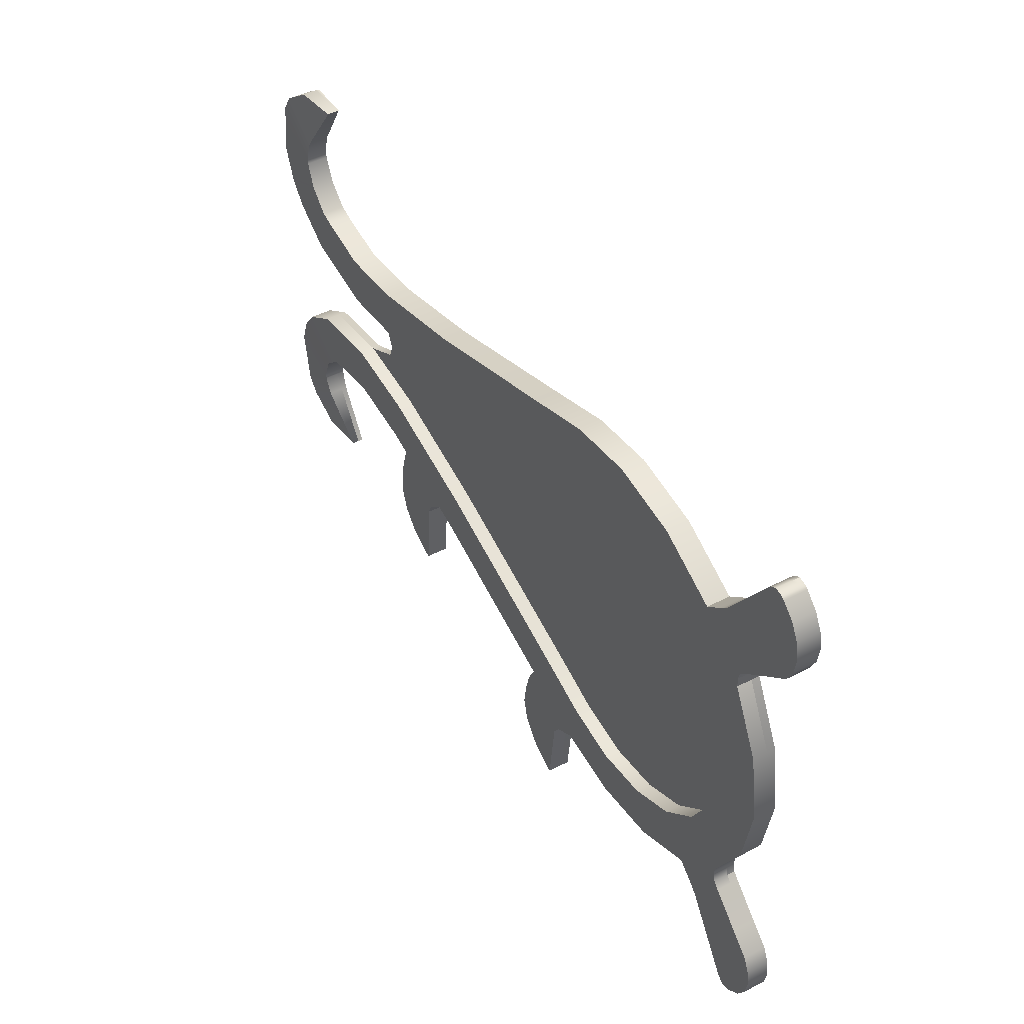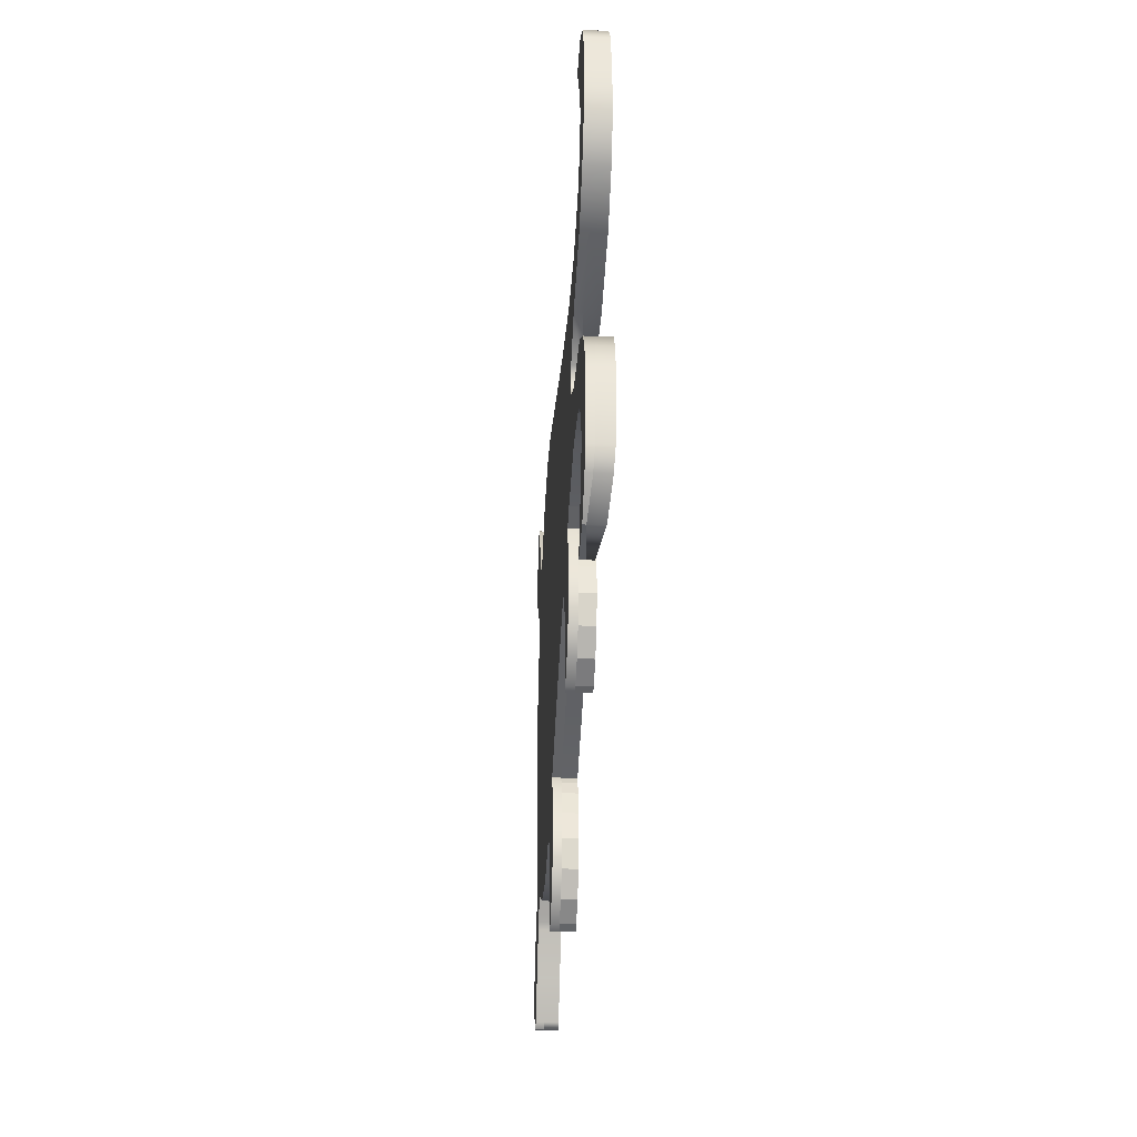
<metadata>
{"format":"obj","ext":"obj","renderer":"f3d","projection":"perspective","resolution":1024,"background":"white","views":[{"elev":46.8,"azim":-120.4,"up":"+Z"},{"elev":-31.6,"azim":87.1,"up":"+Z"}]}
</metadata>
<code>
g default
v -5.806 2.458 -0.2461
v -6.433 2.458 -0.4195
v -7.357 2.458 -0.7421
v -7.714 2.458 -0.8724
v -7.997 2.458 -0.9173
v -8.281 2.458 -0.8724
v -8.536 2.458 -0.7421
v -8.739 2.458 -0.5392
v -8.87 2.458 -0.2834
v -8.914 2.458 0
v -8.87 2.458 0.2834
v -8.739 2.458 0.5392
v -8.536 2.458 0.7421
v -8.281 2.458 0.8724
v -7.997 2.458 0.9173
v -7.714 2.458 0.8724
v -7.357 2.458 0.7421
v -6.433 2.458 0.4195
v -5.806 2.458 0.2461
v -5.806 2.5 -0.2461
v -6.433 2.5 -0.4195
v -7.357 2.5 -0.7421
v -7.714 2.5 -0.8724
v -7.997 2.5 -0.9173
v -8.281 2.5 -0.8724
v -8.536 2.5 -0.7421
v -8.739 2.5 -0.5392
v -8.87 2.5 -0.2834
v -8.914 2.5 0
v -8.87 2.5 0.2834
v -8.739 2.5 0.5392
v -8.536 2.5 0.7421
v -8.281 2.5 0.8724
v -7.997 2.5 0.9173
v -7.714 2.5 0.8724
v -7.357 2.5 0.7421
v -6.433 2.5 0.4195
v -5.806 2.5 0.2461
v -5.373 2.458 0.1926
v -5.373 2.5 0.1926
v -5.373 2.458 -0.1926
v -5.373 2.5 -0.1926
v -5.756 2.458 -0.5163
v -6.362 2.458 -0.6851
v -6.362 2.5 -0.6851
v -5.756 2.5 -0.5163
v -7.27 2.458 -1.003
v -7.27 2.5 -1.003
v -7.645 2.458 -1.137
v -7.645 2.5 -1.137
v -7.997 2.458 -1.189
v -7.997 2.5 -1.189
v -8.365 2.458 -1.131
v -8.365 2.5 -1.131
v -8.696 2.458 -0.9619
v -8.696 2.5 -0.9619
v -8.959 2.458 -0.6988
v -8.959 2.5 -0.6988
v -9.128 2.458 -0.3674
v -9.128 2.5 -0.3674
v -9.186 2.458 0
v -9.186 2.5 0
v -9.128 2.458 0.3674
v -9.128 2.5 0.3674
v -8.959 2.458 0.6988
v -8.959 2.5 0.6988
v -8.696 2.458 0.9619
v -8.696 2.5 0.9619
v -8.365 2.458 1.131
v -8.365 2.5 1.131
v -7.997 2.458 1.189
v -7.997 2.5 1.189
v -7.645 2.458 1.137
v -7.645 2.5 1.137
v -7.27 2.458 1.003
v -7.27 2.5 1.003
v -6.362 2.458 0.6851
v -6.362 2.5 0.6851
v -5.756 2.458 0.5163
v -5.756 2.5 0.5163
v -5.373 2.458 0.4672
v -5.373 2.5 0.4672
v -5.373 2.458 -0.4672
v -5.373 2.5 -0.4672
v -4.941 2.458 0.2722
v -5.085 2.458 0.5255
v -4.941 2.5 0.2722
v -5.085 2.5 0.5255
v -4.941 2.458 -0.2722
v -5.085 2.458 -0.5255
v -5.085 2.5 -0.5255
v -4.941 2.5 -0.2722
v -4.57 2.458 0.6981
v -4.851 2.458 0.7778
v -4.57 2.496 0.6981
v -4.851 2.496 0.7778
v -4.57 2.458 -0.6981
v -4.851 2.458 -0.7778
v -4.851 2.496 -0.7778
v -4.57 2.496 -0.6981
v -4.82 2.458 1.205
v -5.05 2.458 1.213
v -4.82 2.474 1.205
v -5.05 2.485 1.213
v -4.82 2.458 -1.205
v -5.05 2.458 -1.213
v -5.05 2.485 -1.213
v -4.82 2.474 -1.205
v -8.959 2.458 0.6988
v -8.696 2.458 0.9619
v -8.696 2.5 0.9619
v -8.959 2.5 0.6988
v -5.756 2.458 -0.5163
v -6.362 2.458 -0.6851
v -6.362 2.5 -0.6851
v -5.756 2.5 -0.5163
v -7.27 2.458 -1.003
v -7.645 2.458 -1.137
v -7.645 2.5 -1.137
v -7.27 2.5 -1.003
v -5.873 2.458 -0.5488
v -6.245 2.458 -0.6525
v -6.245 2.5 -0.6525
v -5.873 2.5 -0.5488
v -6.091 2.458 -1.206
v -6.091 2.5 -1.206
v -7.451 2.458 -1.678
v -7.451 2.5 -1.678
v -9.299 2.458 -1.156
v -9.311 2.458 -1.249
v -9.293 2.458 -1.34
v -9.248 2.458 -1.421
v -9.18 2.458 -1.485
v -9.26 2.458 -1.072
v -9.18 2.5 -1.485
v -9.248 2.5 -1.421
v -9.293 2.5 -1.34
v -9.311 2.5 -1.249
v -9.299 2.5 -1.156
v -9.26 2.5 -1.072
v -9.248 2.458 1.421
v -9.293 2.458 1.34
v -9.311 2.458 1.249
v -9.299 2.458 1.156
v -9.26 2.458 1.072
v -9.18 2.458 1.485
v -9.299 2.5 1.156
v -9.311 2.5 1.249
v -9.293 2.5 1.34
v -9.248 2.5 1.421
v -9.18 2.5 1.485
v -9.26 2.5 1.072
v -9.123 2.458 -1.504
v -9.088 2.458 -1.481
v -9.165 2.458 -1.496
v -9.123 2.5 -1.504
v -9.165 2.5 -1.496
v -9.088 2.5 -1.481
v -9.165 2.458 1.496
v -9.088 2.458 1.481
v -9.123 2.458 1.504
v -9.165 2.5 1.496
v -9.123 2.5 1.504
v -9.088 2.5 1.481
v -8.998 2.5 -0.8276
v -8.967 2.5 -0.7943
v -8.957 2.5 -0.7498
v -8.957 2.458 -0.7498
v -8.967 2.458 -0.7943
v -8.998 2.458 -0.8276
v -8.77 2.458 -1.029
v -8.8 2.458 -1.058
v -8.829 2.458 -1.087
v -8.77 2.5 -1.029
v -8.8 2.5 -1.058
v -8.829 2.5 -1.087
v -8.998 2.5 0.8276
v -8.967 2.5 0.7943
v -8.957 2.5 0.7498
v -8.77 2.5 1.029
v -8.8 2.5 1.058
v -8.829 2.5 1.087
v -8.77 2.458 1.029
v -8.8 2.458 1.058
v -8.829 2.458 1.087
v -8.957 2.458 0.7498
v -8.967 2.458 0.7943
v -8.998 2.458 0.8276
v -9.158 2.5 -0.9787
v -9.158 2.458 -0.9787
v -8.965 2.458 -1.294
v -8.965 2.5 -1.294
v -9.158 2.5 0.9787
v -8.965 2.5 1.294
v -8.965 2.458 1.294
v -9.158 2.458 0.9787
v -5.932 2.458 -1.134
v -5.844 2.458 -1.032
v -5.802 2.458 -0.9028
v -5.812 2.458 -0.7676
v -6.053 2.458 -1.196
v -5.802 2.5 -0.9028
v -5.844 2.5 -1.032
v -5.932 2.5 -1.134
v -6.053 2.5 -1.196
v -5.812 2.5 -0.7676
v -7.287 2.458 -1.591
v -7.207 2.458 -1.482
v -7.174 2.458 -1.351
v -7.194 2.458 -1.217
v -7.403 2.458 -1.661
v -7.174 2.5 -1.351
v -7.207 2.5 -1.482
v -7.287 2.5 -1.591
v -7.403 2.5 -1.661
v -7.194 2.5 -1.217
v -6.081 2.5 -1.203
v -6.117 2.5 -0.8105
v -6.148 2.5 -0.7446
v -6.148 2.458 -0.7446
v -6.117 2.458 -0.8105
v -5.861 2.458 -0.5835
v -5.839 2.458 -0.6539
v -5.861 2.5 -0.5835
v -5.839 2.5 -0.6539
v -7.222 2.5 -1.104
v -7.25 2.5 -1.036
v -7.528 2.5 -1.216
v -7.49 2.5 -1.278
v -7.528 2.458 -1.216
v -7.49 2.458 -1.278
v -7.25 2.458 -1.036
v -7.222 2.458 -1.104
v -4.606 2.458 0.9956
v -4.659 2.458 1.086
v -4.848 2.458 0.8161
v -4.873 2.458 0.9221
v -4.606 2.494 0.9957
v -4.659 2.49 1.086
v -4.848 2.495 0.8159
v -4.873 2.487 0.9216
v -4.606 2.458 -0.9956
v -4.659 2.458 -1.086
v -4.848 2.458 -0.8161
v -4.873 2.458 -0.9221
v -4.848 2.495 -0.8159
v -4.873 2.487 -0.9216
v -4.606 2.494 -0.9957
v -4.659 2.49 -1.086
v -4.727 2.458 0.4197
v -4.637 2.458 0.5326
v -5.008 2.458 0.5524
v -4.901 2.458 0.6544
v -4.727 2.5 0.4197
v -4.637 2.498 0.5326
v -5.008 2.5 0.5524
v -4.901 2.498 0.6544
v -4.727 2.458 -0.4197
v -4.637 2.458 -0.5326
v -5.008 2.458 -0.5524
v -4.901 2.458 -0.6544
v -5.008 2.5 -0.5524
v -4.901 2.498 -0.6544
v -4.727 2.5 -0.4197
v -4.637 2.498 -0.5326
v -5.806 2.574 -0.2461
v -6.433 2.574 -0.4195
v -5.756 2.574 -0.5163
v -6.362 2.574 -0.6851
v -7.357 2.574 -0.7421
v -7.27 2.574 -1.003
v -7.714 2.574 -0.8724
v -7.645 2.574 -1.137
v -7.997 2.574 -0.9173
v -7.997 2.574 -1.189
v -8.281 2.574 -0.8724
v -8.365 2.574 -1.131
v -8.536 2.574 -0.7421
v -8.696 2.574 -0.9619
v -8.739 2.574 -0.5392
v -8.959 2.574 -0.6988
v -8.87 2.574 -0.2834
v -9.128 2.574 -0.3674
v -8.914 2.574 0
v -9.186 2.574 0
v -8.87 2.574 0.2834
v -9.128 2.574 0.3674
v -8.739 2.574 0.5392
v -8.959 2.574 0.6988
v -8.536 2.574 0.7421
v -8.696 2.574 0.9619
v -8.281 2.574 0.8724
v -8.365 2.574 1.131
v -7.997 2.574 0.9173
v -7.997 2.574 1.189
v -7.714 2.574 0.8724
v -7.645 2.574 1.137
v -7.357 2.574 0.7421
v -7.27 2.574 1.003
v -6.433 2.574 0.4195
v -6.362 2.574 0.6851
v -5.806 2.574 0.2461
v -5.756 2.574 0.5163
v -5.373 2.574 0.1926
v -5.373 2.574 0.4672
v -5.373 2.574 -0.1926
v -5.373 2.574 -0.4672
v -5.085 2.574 0.5255
v -4.941 2.574 0.2722
v -4.941 2.574 -0.2722
v -5.085 2.574 -0.5255
v -9.165 2.574 -1.496
v -9.123 2.574 -1.504
v -9.18 2.574 -1.485
v -9.248 2.574 -1.421
v -9.293 2.574 -1.34
v -9.311 2.574 -1.249
v -9.299 2.574 -1.156
v -9.26 2.574 -1.072
v -9.088 2.574 -1.481
v -8.957 2.574 -0.7498
v -8.77 2.574 -1.029
v -8.965 2.574 -1.294
v -9.158 2.574 -0.9787
v -8.998 2.574 -0.8276
v -8.829 2.574 -1.087
v -8.967 2.574 -0.7943
v -8.8 2.574 -1.058
v -4.606 2.569 0.9957
v -4.659 2.564 1.086
v -4.848 2.57 0.8159
v -4.873 2.562 0.9216
v -4.848 2.57 -0.8159
v -4.873 2.562 -0.9216
v -4.606 2.569 -0.9957
v -4.659 2.564 -1.086
v -4.57 2.57 0.6981
v -4.851 2.57 0.7778
v -4.57 2.57 -0.6981
v -4.851 2.57 -0.7778
v -5.05 2.52 1.213
v -4.82 2.549 1.205
v -4.82 2.549 -1.205
v -5.05 2.52 -1.213
v -4.727 2.574 0.4197
v -4.637 2.573 0.5326
v -5.008 2.574 0.5524
v -4.901 2.573 0.6544
v -5.008 2.574 -0.5524
v -4.901 2.573 -0.6544
v -4.727 2.574 -0.4197
v -4.637 2.573 -0.5326
v -9.26 2.574 1.072
v -9.088 2.574 1.481
v -9.299 2.574 1.156
v -9.311 2.574 1.249
v -9.293 2.574 1.34
v -9.248 2.574 1.421
v -9.18 2.574 1.485
v -9.165 2.574 1.496
v -9.123 2.574 1.504
v -8.957 2.574 0.7498
v -8.967 2.574 0.7943
v -8.8 2.574 1.058
v -8.77 2.574 1.029
v -8.998 2.574 0.8276
v -8.829 2.574 1.087
v -8.959 2.574 0.6988
v -8.696 2.574 0.9619
v -9.158 2.574 0.9787
v -8.965 2.574 1.294
v -5.844 2.574 -1.032
v -5.802 2.574 -0.9028
v -5.932 2.574 -1.134
v -6.053 2.574 -1.196
v -6.081 2.574 -1.203
v -5.812 2.574 -0.7676
v -6.117 2.574 -0.8105
v -6.148 2.574 -0.7446
v -5.861 2.574 -0.5835
v -5.839 2.574 -0.6539
v -6.245 2.574 -0.6525
v -5.873 2.574 -0.5488
v -6.091 2.574 -1.206
v -7.207 2.574 -1.482
v -7.174 2.574 -1.351
v -7.287 2.574 -1.591
v -7.403 2.574 -1.661
v -7.451 2.574 -1.678
v -7.194 2.574 -1.217
v -7.222 2.574 -1.104
v -7.25 2.574 -1.036
v -7.49 2.574 -1.278
v -7.528 2.574 -1.216
v -7.645 2.574 -1.137
v -7.27 2.574 -1.003
v -6.045 2.458 0.07705
v -6.085 2.458 -0
v -6.045 2.458 -0.07705
v -8.276 2.458 -0
v -8.269 2.458 0.007429
v -7.995 2.458 0.07705
v -8.243 2.458 0.07705
v -8.29 2.458 0.07705
v -8.317 2.458 0.07705
v -8.34 2.458 0.07705
v -8.365 2.458 0.07463
v -8.391 2.458 0.06224
v -8.414 2.458 0.03668
v -8.423 2.458 0
v -8.414 2.458 -0.03668
v -8.391 2.458 -0.06224
v -8.365 2.458 -0.07463
v -8.34 2.458 -0.07705
v -8.317 2.458 -0.07705
v -8.29 2.458 -0.07705
v -8.243 2.458 -0.07705
v -7.995 2.458 -0.07705
v -8.269 2.458 -0.007429
v -6.045 2.5 -0.07705
v -6.085 2.5 -0
v -6.045 2.5 0.07705
v -7.38 2.5 -0
v -7.311 2.5 -0.07705
v -7.71 2.5 -0.07705
v -7.931 2.5 -0.07705
v -7.972 2.5 -0.07705
v -7.997 2.5 -0.07705
v -8.021 2.5 -0.07328
v -8.042 2.5 -0.06233
v -8.06 2.5 -0.04529
v -8.07 2.5 -0.02381
v -8.074 2.5 0
v -8.07 2.5 0.02381
v -8.06 2.5 0.04529
v -8.042 2.5 0.06233
v -8.021 2.5 0.07328
v -7.997 2.5 0.07705
v -7.972 2.5 0.07705
v -7.931 2.5 0.07705
v -7.71 2.5 0.07705
v -7.311 2.5 0.07705
v -5.583 2.458 0.07705
v -5.615 2.458 -0
v -5.583 2.458 -0.07705
v -5.583 2.5 -0.07705
v -5.615 2.5 -0
v -5.583 2.5 0.07705
v -8.346 2.458 0
v -7.997 2.5 0
g pCylinder68
f 205 201 125 126 217
f 44 47 48 45
f 215 211 127 128
f 49 51 52 50
f 51 53 54 52
f 53 55 56 54
f 157 155 133 135
f 57 59 60 58
f 59 61 62 60
f 61 63 64 62
f 63 65 66 64
f 151 146 159 162
f 67 69 70 68
f 69 71 72 70
f 71 73 74 72
f 73 75 76 74
f 75 77 78 76
f 77 79 80 78
f 2 1 419 418
f 3 2 418 417
f 4 3 417 416
f 5 4 416 415
f 6 5 415 414
f 7 6 414 413
f 8 7 413 412
f 9 8 412 411
f 10 9 411 410
f 11 10 410 409
f 12 11 409 408
f 13 12 408 407
f 14 13 407 406
f 15 14 406 405
f 16 15 405 404
f 17 16 404 403
f 18 17 403 402
f 19 18 402 401
f 20 21 425 424
f 21 22 426 425
f 22 23 427 426
f 23 24 428 427
f 24 25 429 428
f 25 26 430 429
f 26 27 431 430
f 27 28 432 431
f 28 29 433 432
f 29 30 434 433
f 30 31 435 434
f 31 32 436 435
f 32 33 437 436
f 33 34 438 437
f 34 35 439 438
f 35 36 440 439
f 36 37 441 440
f 37 38 442 441
f 80 79 81 82
f 43 46 84 83
f 1 2 44 43
f 267 266 268 269
f 2 3 47 44
f 270 267 269 271
f 3 4 49 47
f 272 270 271 273
f 4 5 51 49
f 274 272 273 275
f 5 6 53 51
f 276 274 275 277
f 6 7 55 53
f 278 276 277 279
f 7 8 57 55
f 280 278 279 281
f 8 9 59 57
f 282 280 281 283
f 9 10 61 59
f 284 282 283 285
f 10 11 63 61
f 286 284 285 287
f 11 12 65 63
f 288 286 287 289
f 12 13 67 65
f 290 288 289 291
f 13 14 69 67
f 292 290 291 293
f 14 15 71 69
f 294 292 293 295
f 15 16 73 71
f 296 294 295 297
f 16 17 75 73
f 298 296 297 299
f 17 18 77 75
f 300 298 299 301
f 18 19 79 77
f 302 300 301 303
f 19 39 81 79
f 304 302 303 305
f 266 306 307 268
f 41 1 43 83
f 102 101 103 104
f 105 106 107 108
f 81 39 85 86
f 39 40 87 85
f 304 305 308 309
f 82 81 86 88
f 41 83 90 89
f 83 84 91 90
f 307 306 310 311
f 42 41 89 92
f 65 67 110 109
f 67 68 111 110
f 68 66 112 111
f 66 65 109 112
f 43 44 114 113
f 44 45 115 114
f 45 46 116 115
f 46 43 113 116
f 47 49 118 117
f 49 50 119 118
f 50 48 120 119
f 48 47 117 120
f 113 114 122 121
f 114 115 123 122
f 115 116 124 123
f 116 113 121 124
f 133 132 136 135
f 132 131 137 136
f 131 130 138 137
f 130 129 139 138
f 129 134 140 139
f 145 144 147 152
f 144 143 148 147
f 143 142 149 148
f 142 141 150 149
f 141 146 151 150
f 154 153 156 158
f 153 155 157 156
f 159 161 163 162
f 161 160 164 163
f 153 129 130 155
f 313 312 317 318
f 361 355 356 360
f 159 143 144 161
f 167 166 169 168
f 166 165 170 169
f 362 363 364 365
f 363 366 367 364
f 57 58 167 168
f 56 55 171 174
f 110 111 180 183
f 112 109 186 179
f 183 186 109 110
f 369 368 362 365
f 322 321 281 279
f 168 171 55 57
f 170 165 189 190
f 190 191 173 170
f 176 173 191 192
f 323 324 325 326
f 367 366 370 371
f 185 182 194 195
f 195 196 188 185
f 177 188 196 193
f 168 169 172 171
f 169 170 173 172
f 171 172 175 174
f 172 173 176 175
f 325 327 328 326
f 327 321 322 328
f 180 181 184 183
f 181 182 185 184
f 183 184 187 186
f 184 185 188 187
f 177 178 187 188
f 178 179 186 187
f 190 189 140 134
f 134 154 191 190
f 192 191 154 158
f 320 319 324 323
f 371 370 353 354
f 195 194 164 160
f 160 145 196 195
f 193 196 145 152
f 200 199 202 206
f 199 198 203 202
f 198 197 204 203
f 197 201 205 204
f 210 209 212 216
f 209 208 213 212
f 208 207 214 213
f 207 211 215 214
f 207 208 209 210 127 211
f 373 372 374 375 376 377
f 197 198 199 200 125 201
f 386 385 387 388 389 390
f 378 379 380 381
f 219 218 221 220
f 220 221 223 222
f 222 223 225 224
f 226 227 232 233
f 392 391 393 394
f 228 229 231 230
f 230 231 233 232
f 122 123 219 220
f 124 121 222 224
f 118 119 228 230
f 120 117 232 227
f 220 222 121 122
f 380 379 382 383
f 392 394 395 396
f 230 232 117 118
f 221 218 126 125
f 125 200 223 221
f 225 223 200 206
f 377 376 384 378 381
f 390 389 393 391
f 231 229 128 127
f 127 210 233 231
f 226 233 210 216
f 234 235 237 236
f 235 234 238 239
f 236 237 241 240
f 330 329 331 332
f 242 243 249 248
f 243 242 244 245
f 245 244 246 247
f 334 333 335 336
f 94 93 234 236
f 93 95 238 234
f 337 338 331 329
f 96 94 236 240
f 97 98 244 242
f 98 99 246 244
f 340 339 335 333
f 100 97 242 248
f 237 235 101 102
f 235 239 103 101
f 330 332 341 342
f 241 237 102 104
f 243 245 106 105
f 245 247 107 106
f 334 336 343 344
f 249 243 105 108
f 250 251 253 252
f 251 250 254 255
f 252 253 257 256
f 346 345 347 348
f 258 259 265 264
f 259 258 260 261
f 261 260 262 263
f 350 349 351 352
f 86 85 250 252
f 85 87 254 250
f 309 308 347 345
f 88 86 252 256
f 89 90 260 258
f 90 91 262 260
f 311 310 351 349
f 92 89 258 264
f 253 251 93 94
f 251 255 95 93
f 346 348 338 337
f 257 253 94 96
f 259 261 98 97
f 261 263 99 98
f 350 352 339 340
f 265 259 97 100
f 21 20 266 267
f 46 45 269 268
f 22 21 267 270
f 45 48 271 269
f 23 22 270 272
f 48 50 273 271
f 24 23 272 274
f 50 52 275 273
f 25 24 274 276
f 52 54 277 275
f 26 25 276 278
f 54 56 279 277
f 27 26 278 280
f 28 27 280 282
f 58 60 283 281
f 29 28 282 284
f 60 62 285 283
f 30 29 284 286
f 62 64 287 285
f 31 30 286 288
f 64 66 289 287
f 32 31 288 290
f 66 68 291 289
f 33 32 290 292
f 68 70 293 291
f 34 33 292 294
f 70 72 295 293
f 35 34 294 296
f 72 74 297 295
f 36 35 296 298
f 74 76 299 297
f 37 36 298 300
f 76 78 301 299
f 38 37 300 302
f 78 80 303 301
f 40 38 302 304
f 80 82 305 303
f 20 42 306 266
f 84 46 268 307
f 82 88 308 305
f 87 40 304 309
f 42 92 310 306
f 91 84 307 311
f 156 157 312 313
f 157 135 314 312
f 135 136 315 314
f 136 137 316 315
f 137 138 317 316
f 138 139 318 317
f 139 140 319 318
f 158 156 313 320
f 167 58 281 321
f 56 174 322 279
f 189 165 325 324
f 176 192 323 326
f 165 166 327 325
f 175 176 326 328
f 166 167 321 327
f 174 175 328 322
f 140 189 324 319
f 192 158 320 323
f 239 238 329 330
f 240 241 332 331
f 247 246 333 334
f 248 249 336 335
f 96 240 331 338
f 238 95 337 329
f 100 248 335 339
f 246 99 340 333
f 241 104 341 332
f 104 103 342 341
f 103 239 330 342
f 249 108 343 336
f 108 107 344 343
f 107 247 334 344
f 255 254 345 346
f 256 257 348 347
f 263 262 349 350
f 264 265 352 351
f 88 256 347 308
f 254 87 309 345
f 92 264 351 310
f 262 91 311 349
f 257 96 338 348
f 95 255 346 337
f 265 100 339 352
f 99 263 350 340
f 152 147 355 353
f 147 148 356 355
f 148 149 357 356
f 149 150 358 357
f 150 151 359 358
f 151 162 360 359
f 162 163 361 360
f 163 164 354 361
f 179 178 363 362
f 181 180 365 364
f 178 177 366 363
f 182 181 364 367
f 111 112 368 369
f 112 179 362 368
f 180 111 369 365
f 177 193 370 366
f 194 182 367 371
f 193 152 353 370
f 164 194 371 354
f 202 203 372 373
f 203 204 374 372
f 204 205 375 374
f 205 217 376 375
f 206 202 373 377
f 218 219 379 378
f 224 225 381 380
f 219 123 382 379
f 123 124 383 382
f 124 224 380 383
f 217 126 384 376
f 126 218 378 384
f 225 206 377 381
f 212 213 385 386
f 213 214 387 385
f 214 215 388 387
f 215 128 389 388
f 216 212 386 390
f 227 226 391 392
f 229 228 394 393
f 228 119 395 394
f 119 120 396 395
f 120 227 392 396
f 128 229 393 389
f 226 216 390 391
f 399 398 400 419
f 398 397 401 400
f 422 421 423 442
f 421 420 424 423
f 397 19 401
f 1 399 419
f 38 422 442
f 420 20 424
f 19 397 443 39
f 422 38 40 448
f 399 1 41 445
f 20 420 446 42
f 39 443 448 40
f 445 41 42 446
f 397 398 444 443
f 398 399 445 444
f 420 421 447 446
f 421 422 448 447
f 443 444 447 448
f 444 445 446 447
f 419 400 449 418
f 418 449 417
f 417 449 416
f 416 449 415
f 415 449 414
f 414 449 413
f 413 449 412
f 412 449 411
f 411 449 410
f 410 449 409
f 409 449 408
f 408 449 407
f 407 449 406
f 406 449 405
f 405 449 404
f 404 449 403
f 403 449 402
f 402 449 400 401
f 442 423 450 441
f 441 450 440
f 440 450 439
f 439 450 438
f 438 450 437
f 437 450 436
f 436 450 435
f 435 450 434
f 434 450 433
f 433 450 432
f 432 450 431
f 431 450 430
f 430 450 429
f 429 450 428
f 428 450 427
f 427 450 426
f 426 450 425
f 425 450 423 424
f 161 144 145 160
f 142 146 141
f 159 146 142 143
f 354 353 355 361
f 359 357 358
f 360 356 357 359
f 313 318 319 320
f 316 314 315
f 317 312 314 316
f 153 154 134 129
f 133 131 132
f 155 130 131 133

</code>
